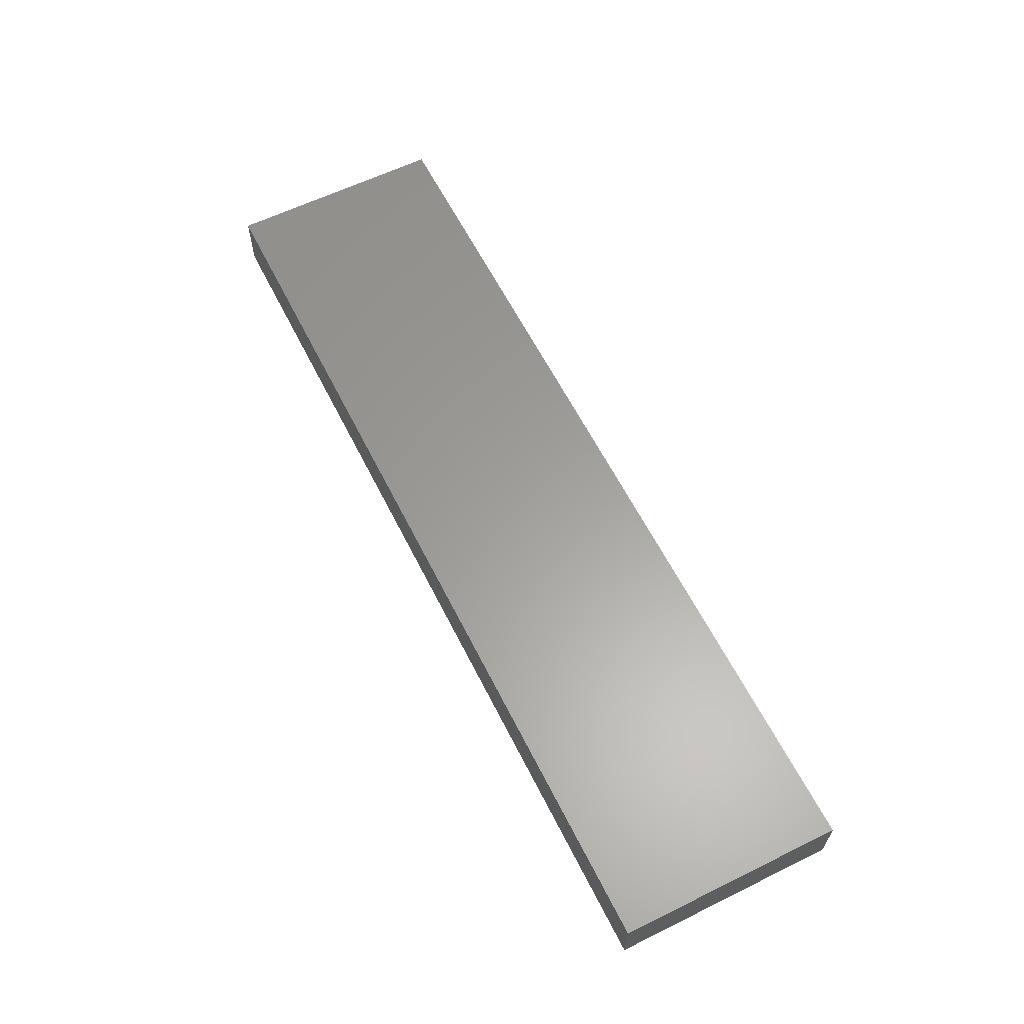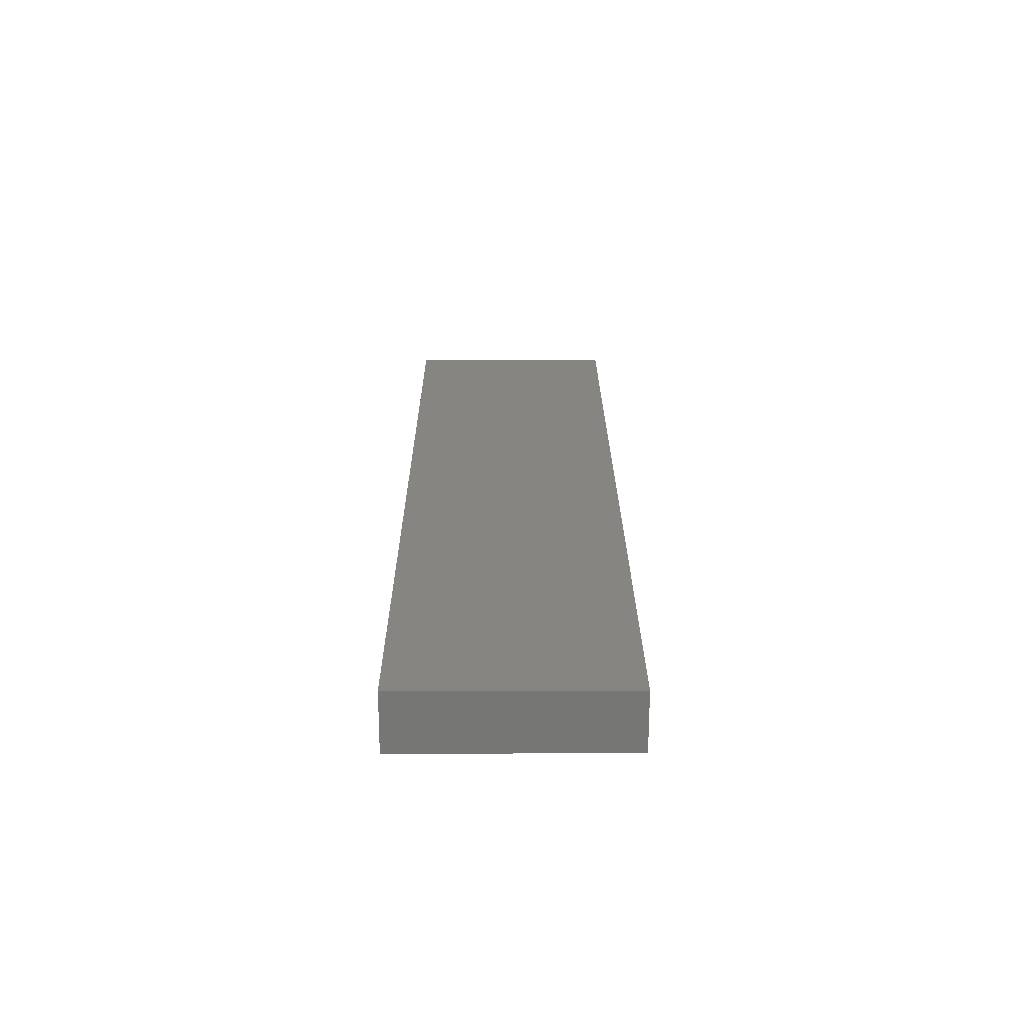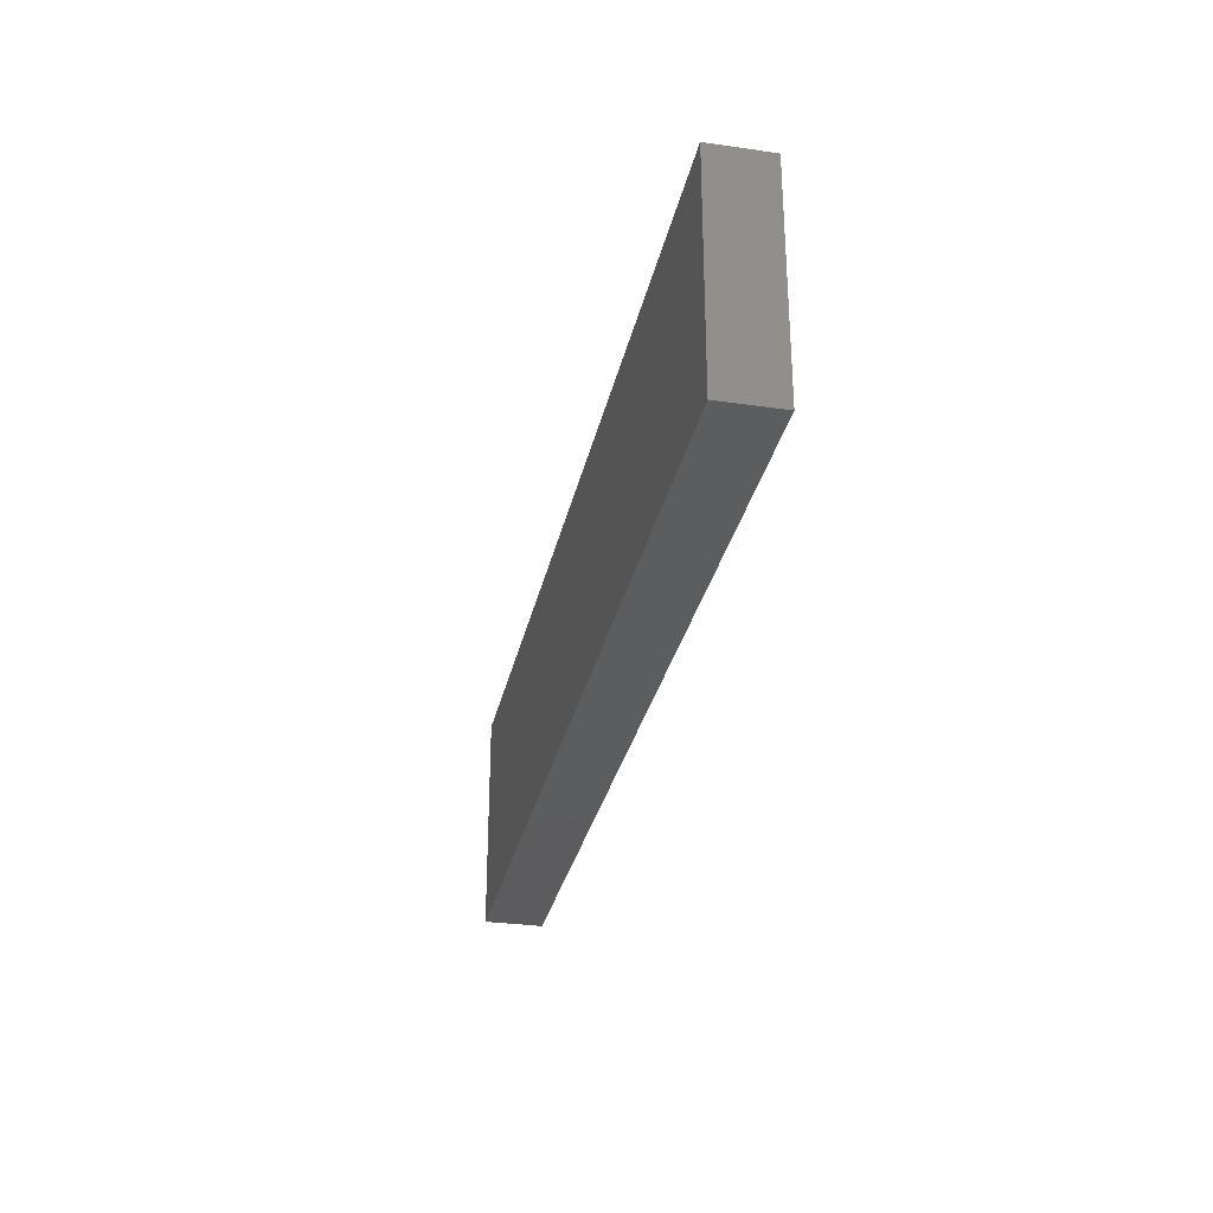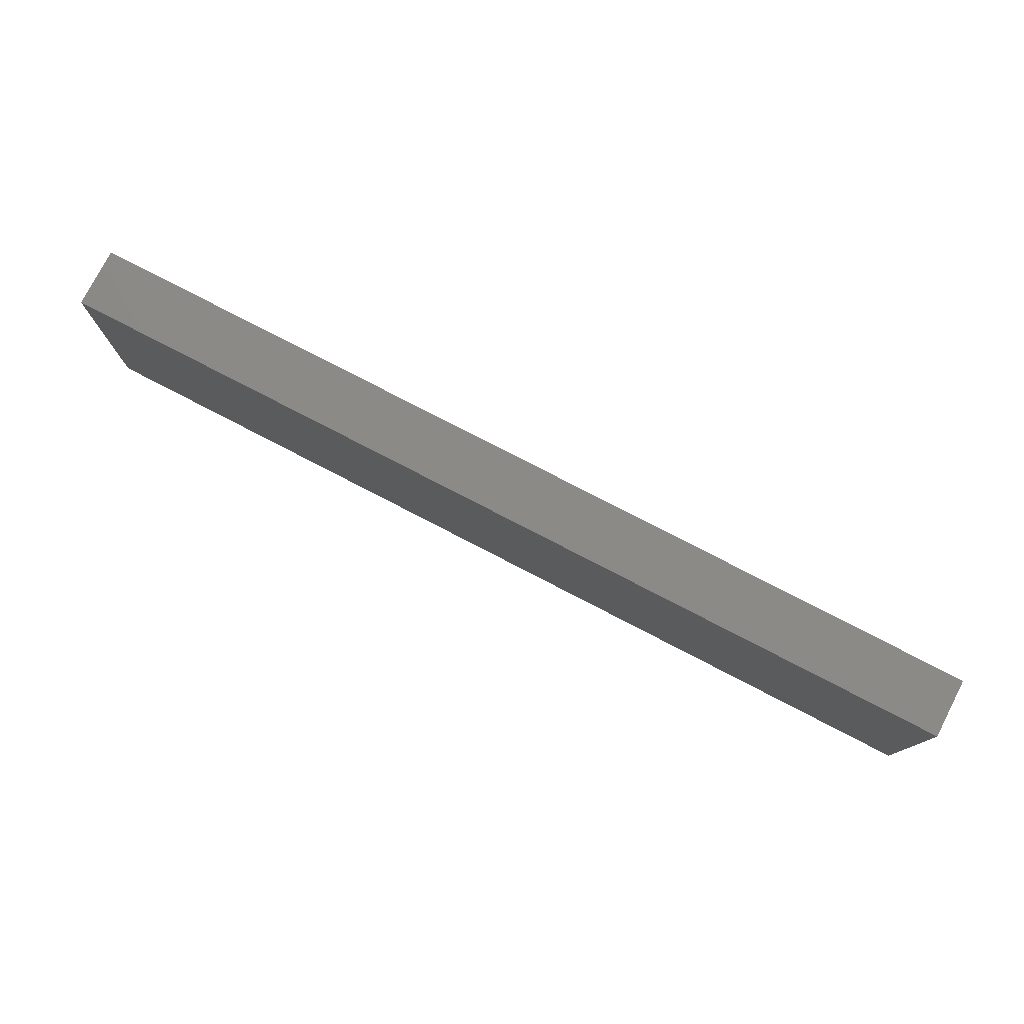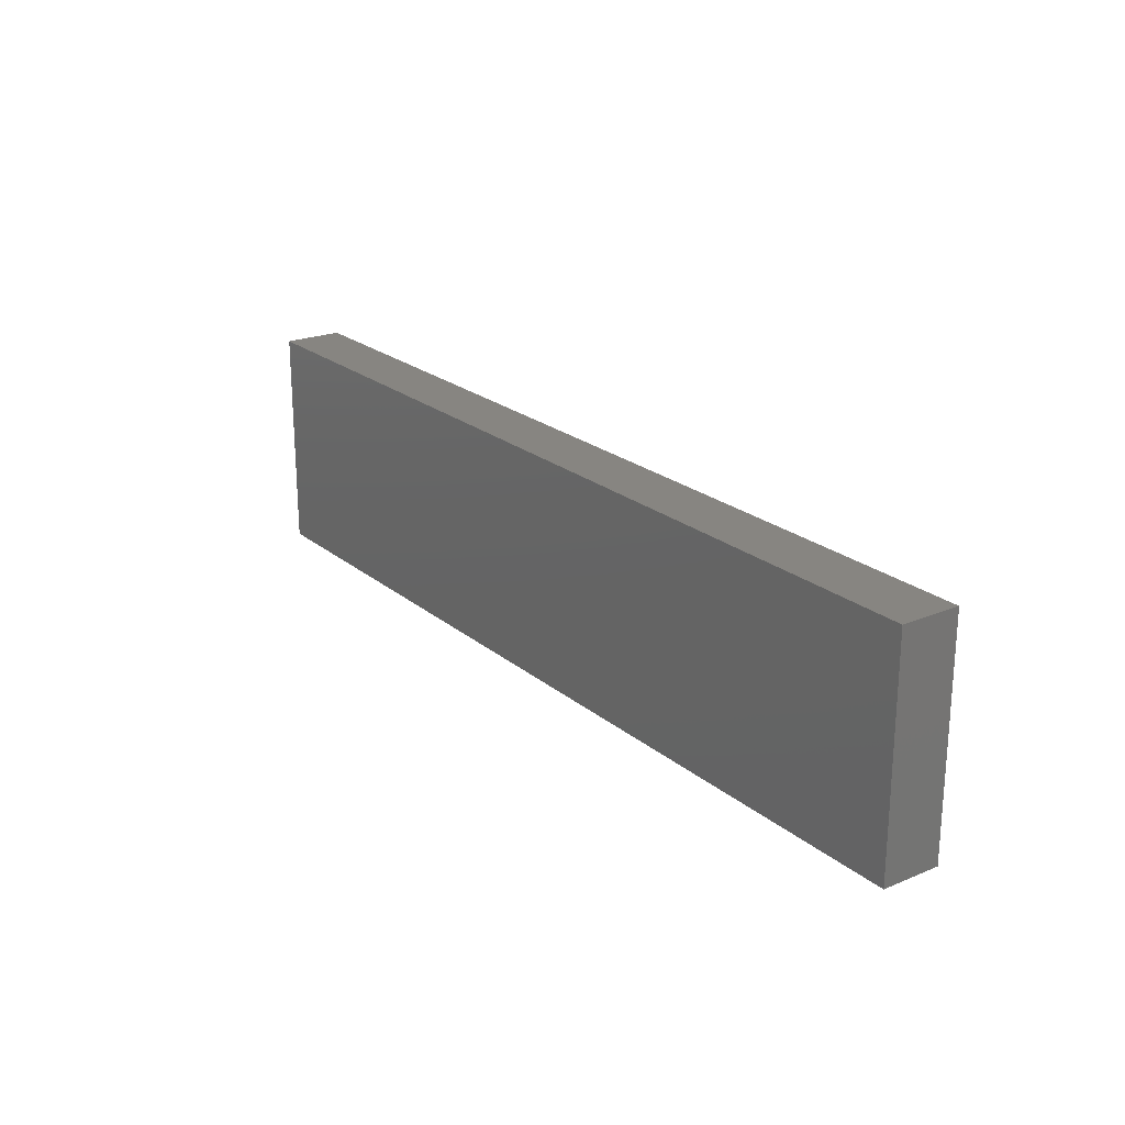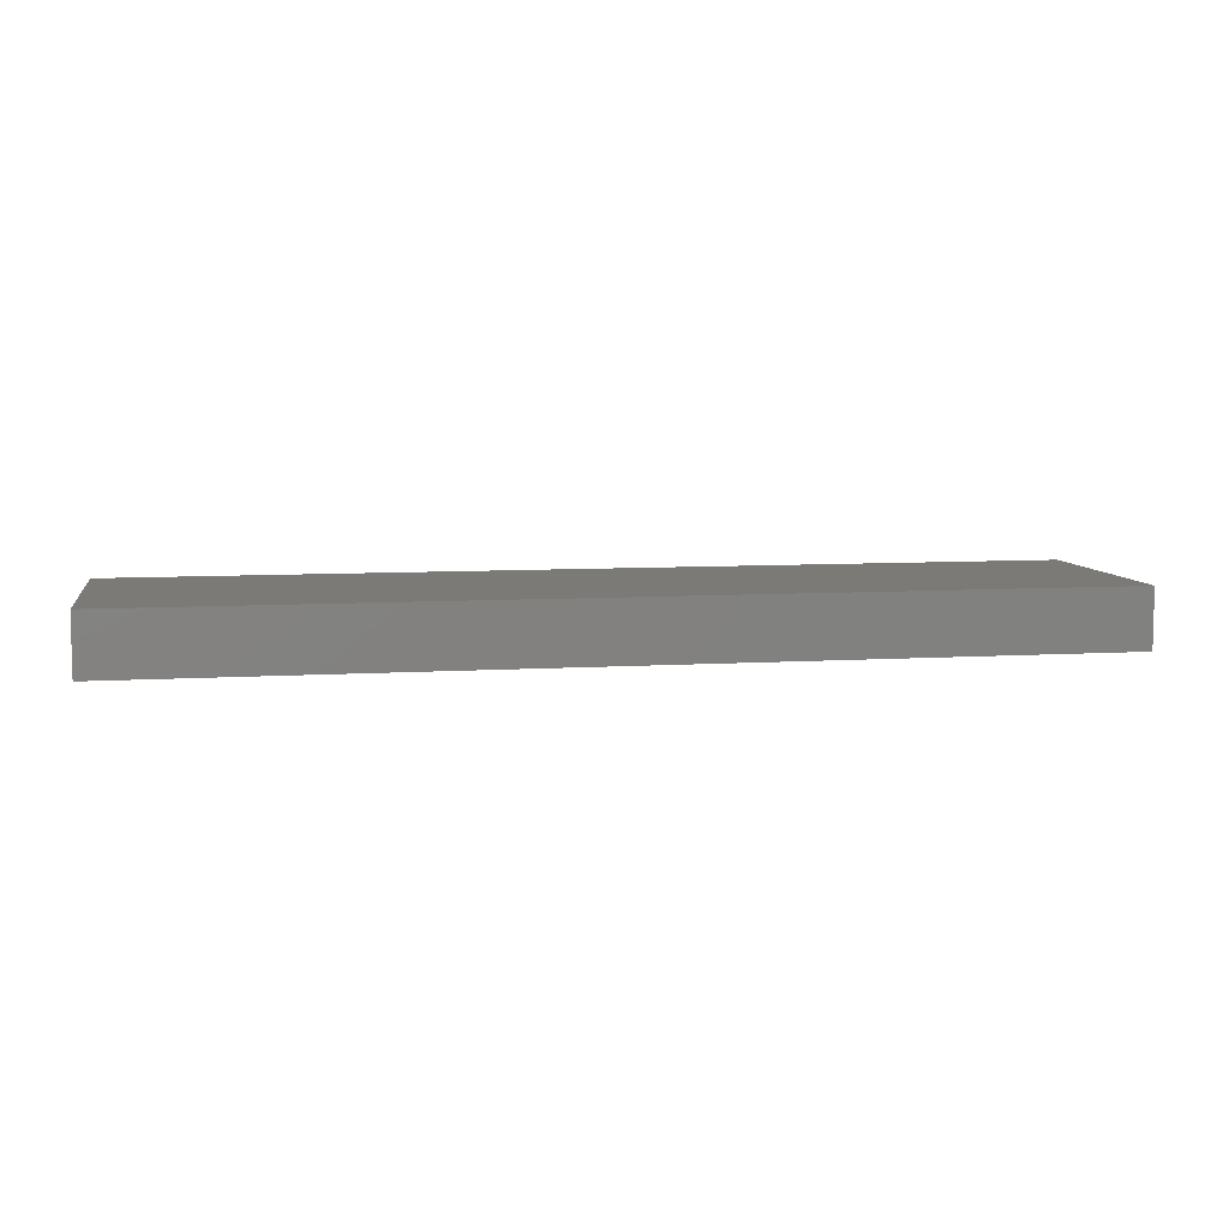
<metadata>
{"format":"stl","ext":"stl","renderer":"f3d","projection":"perspective","resolution":1024,"background":"white","views":[{"elev":61.0,"azim":-116.6,"up":"+Z"},{"elev":22.0,"azim":89.8,"up":"+Z"},{"elev":-30.2,"azim":78.2,"up":"+Y"},{"elev":77.7,"azim":27.4,"up":"+Y"},{"elev":22.2,"azim":54.2,"up":"+Y"},{"elev":7.5,"azim":169.9,"up":"+Z"}]}
</metadata>
<code>
# stl→obj: 8 verts, 12 faces
v 0.3 11.7 0
v 47.7 11.7 0
v 47.7 0.3 0
v 0.3 0.3 0
v 47.7 0.3 3
v 47.7 11.7 3
v 0.3 11.7 3
v 0.3 0.3 3
f 1 2 3
f 1 3 4
f 5 6 7
f 8 5 7
f 1 6 2
f 1 7 6
f 4 7 1
f 4 8 7
f 3 8 4
f 3 5 8
f 2 5 3
f 2 6 5

</code>
